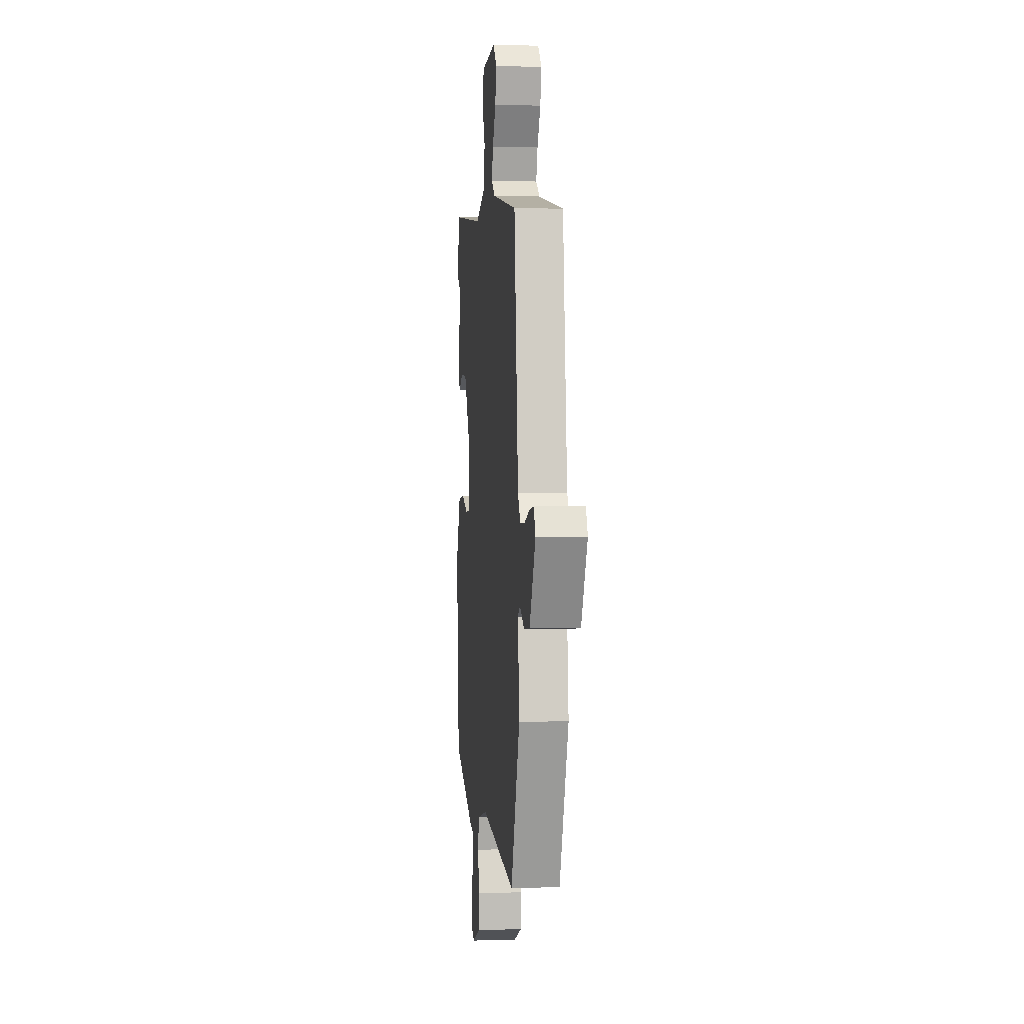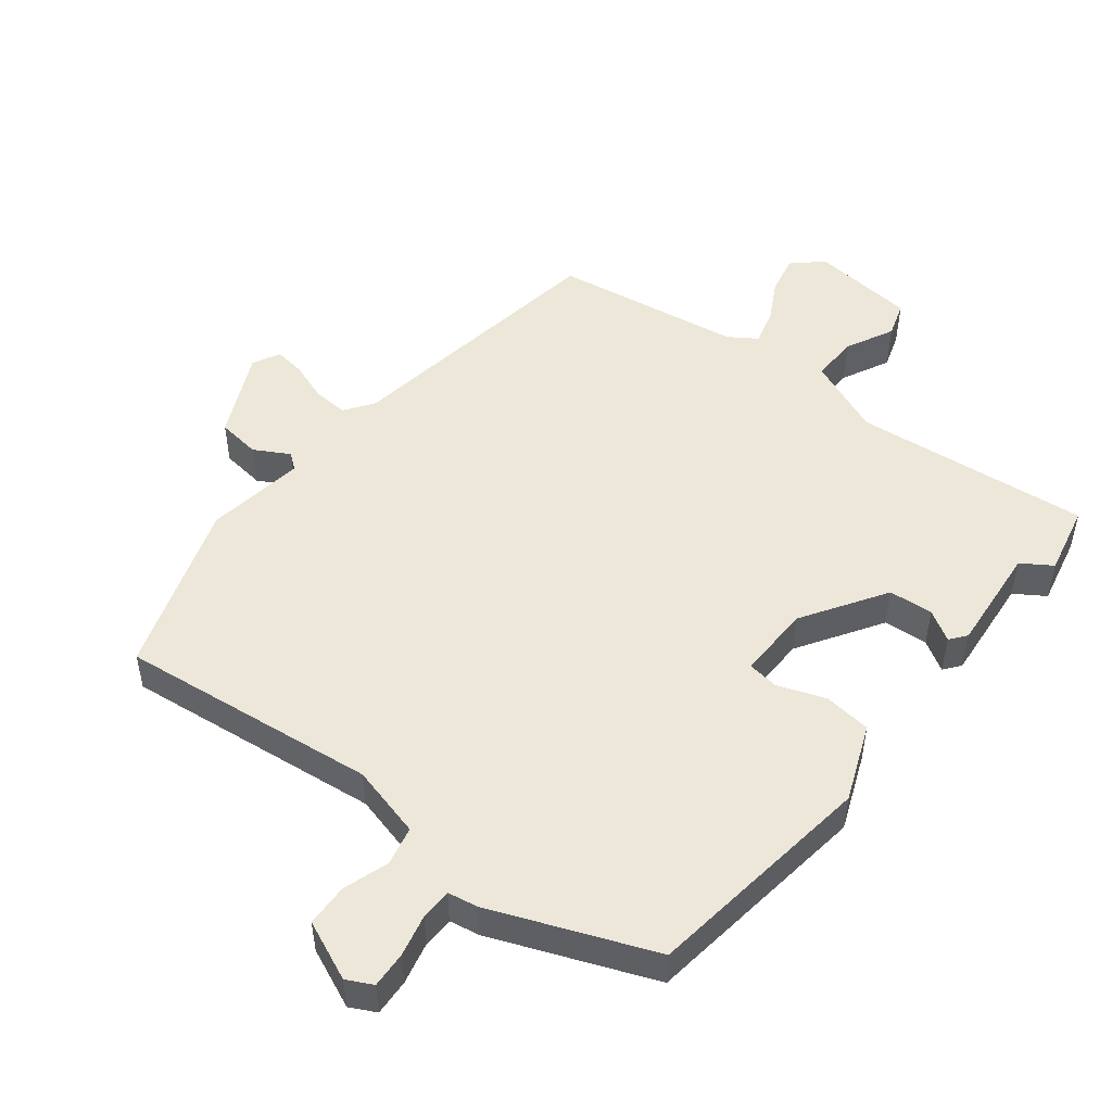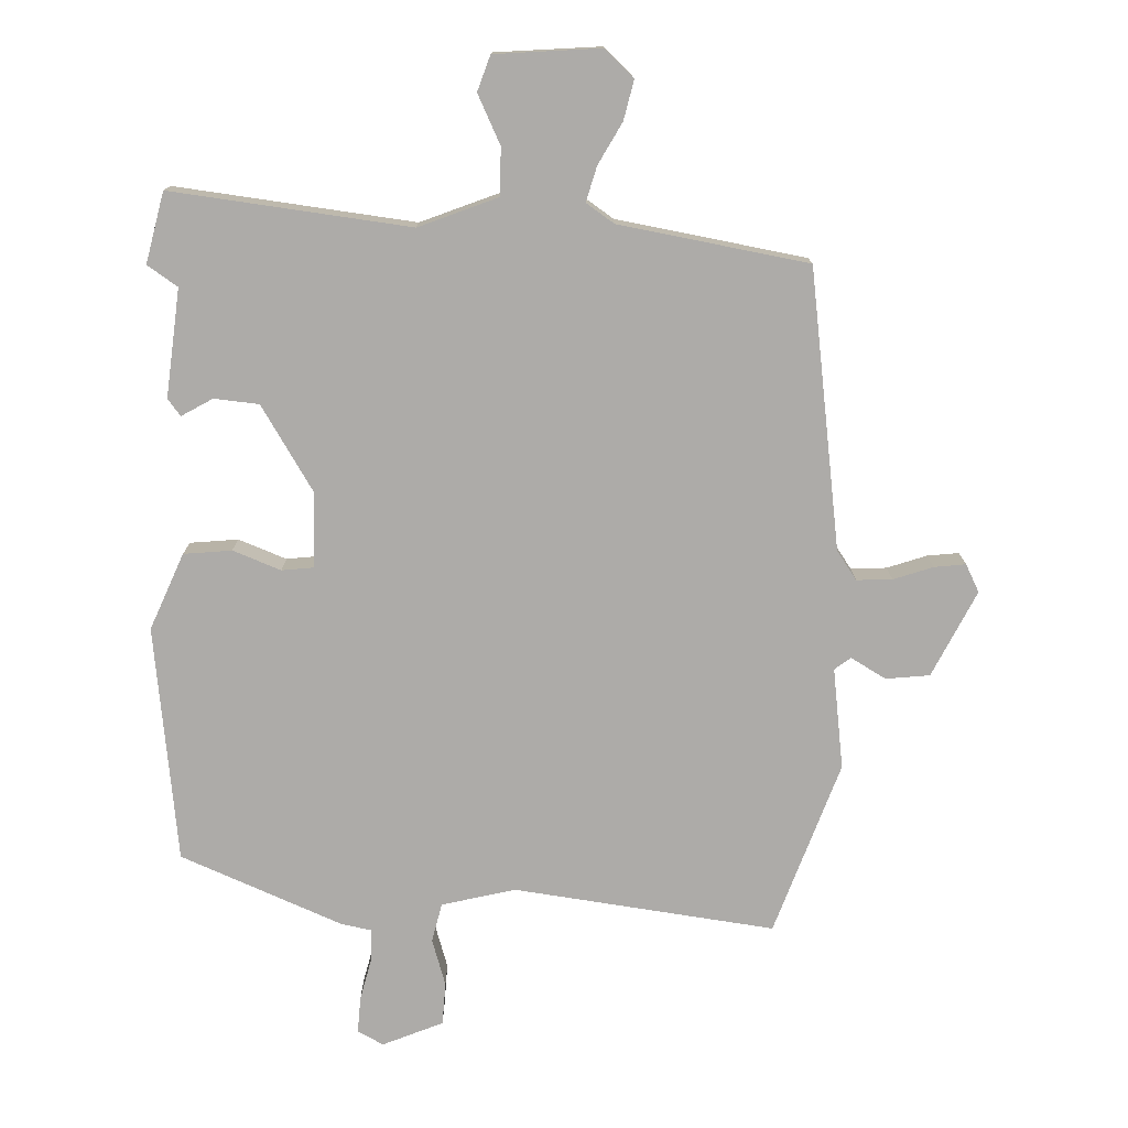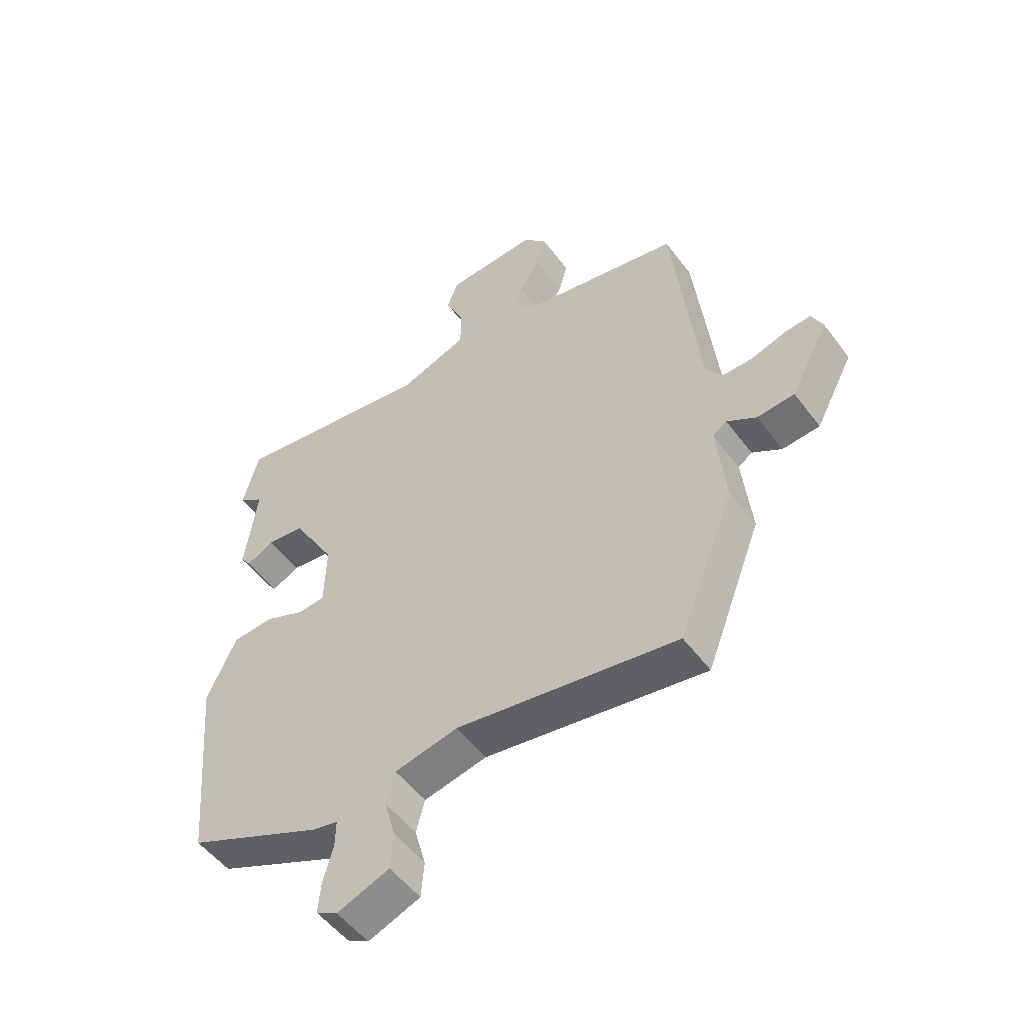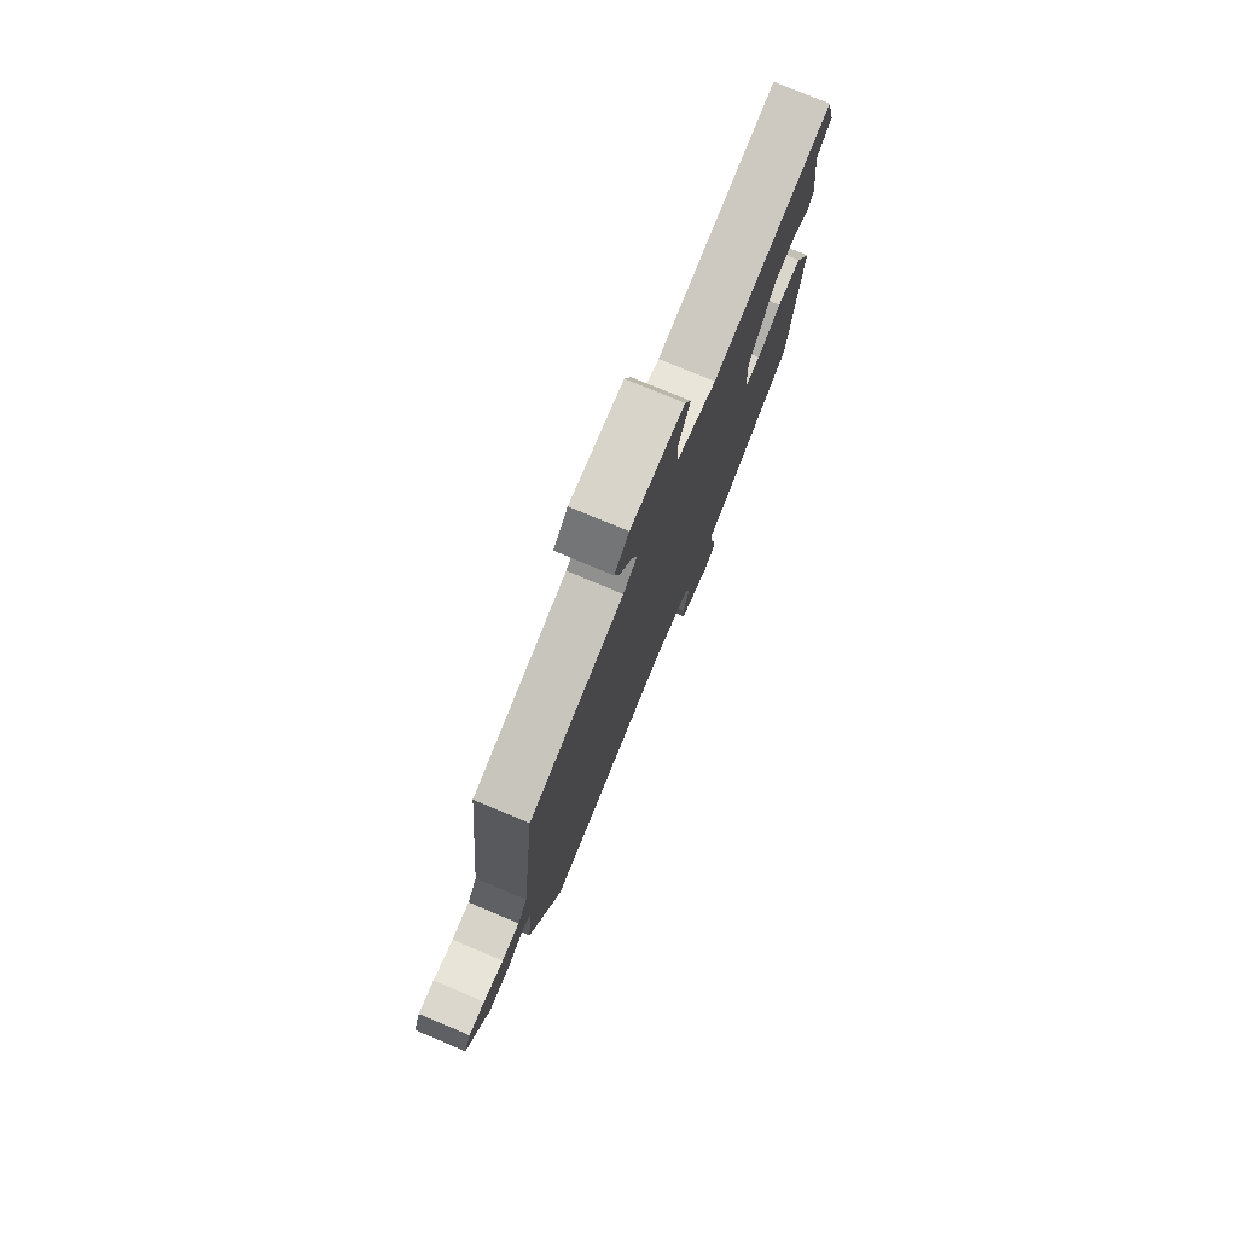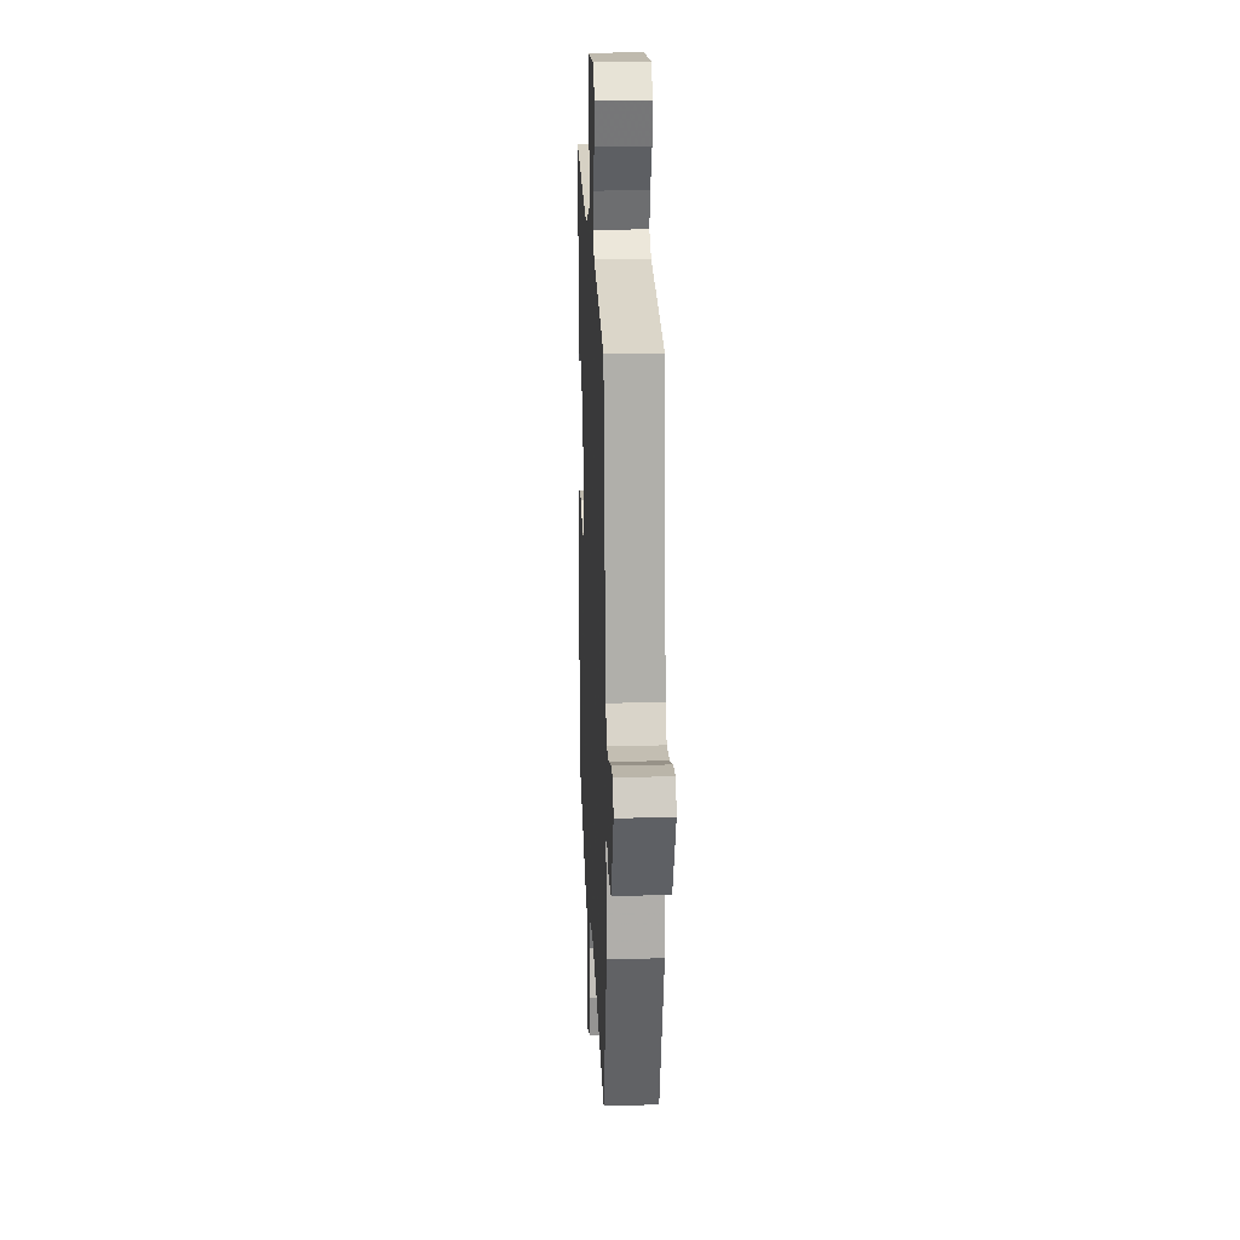
<metadata>
{"format":"obj","ext":"obj","renderer":"f3d","projection":"perspective","resolution":1024,"background":"white","views":[{"elev":-0.0,"azim":83.6,"up":"+Z"},{"elev":50.2,"azim":-139.3,"up":"+Y"},{"elev":13.5,"azim":-0.2,"up":"+Z"},{"elev":-52.2,"azim":35.8,"up":"+Z"},{"elev":77.8,"azim":112.7,"up":"+Z"},{"elev":18.5,"azim":87.3,"up":"+Z"}]}
</metadata>
<code>
v -0.493 0.07 -0.401
v -0.524 0.07 -0.057
v -0.474 0.07 0.053
v -0.404 0.07 0.058
v -0.335 0.07 0.029
v -0.289 0.07 0.033
v -0.286 0.07 0.142
v -0.359 0.07 0.268
v -0.424 0.07 0.276
v -0.47 0.07 0.251
v -0.488 0.07 0.276
v -0.467 0.07 0.432
v -0.51 0.07 0.463
v -0.483 0.07 0.565
v -0.137 0.07 0.514
v -0.021 0.07 0.556
v -0.02 0.07 0.625
v -0.052 0.07 0.697
v -0.033 0.07 0.748
v 0.121 0.07 0.756
v 0.162 0.07 0.715
v 0.147 0.07 0.658
v 0.112 0.07 0.599
v 0.096 0.07 0.548
v 0.136 0.07 0.519
v 0.41 0.07 0.464
v 0.454 0.07 0.057
v 0.482 0.07 0.014
v 0.534 0.07 0.015
v 0.592 0.07 0.033
v 0.638 0.07 0.037
v 0.657 0.07 -0.004
v 0.592 0.07 -0.127
v 0.528 0.07 -0.132
v 0.478 0.07 -0.101
v 0.454 0.07 -0.118
v 0.469 0.07 -0.265
v 0.373 0.07 -0.514
v -0.005 0.07 -0.453
v -0.113 0.07 -0.476
v -0.128 0.07 -0.532
v -0.109 0.07 -0.601
v -0.114 0.07 -0.663
v -0.203 0.07 -0.697
v -0.24 0.07 -0.676
v -0.235 0.07 -0.623
v -0.218 0.07 -0.562
v -0.217 0.07 -0.516
v -0.261 0.07 -0.506
v -0.493 0 -0.401
v -0.524 0 -0.057
v -0.474 0 0.053
v -0.404 0 0.058
v -0.335 0 0.029
v -0.289 0 0.033
v -0.286 0 0.142
v -0.359 0 0.268
v -0.424 0 0.276
v -0.47 0 0.251
v -0.488 0 0.276
v -0.467 0 0.432
v -0.51 0 0.463
v -0.483 0 0.565
v -0.137 0 0.514
v -0.021 0 0.556
v -0.02 0 0.625
v -0.052 0 0.697
v -0.033 0 0.748
v 0.121 0 0.756
v 0.162 0 0.715
v 0.147 0 0.658
v 0.112 0 0.599
v 0.096 0 0.548
v 0.136 0 0.519
v 0.41 0 0.464
v 0.454 0 0.057
v 0.482 0 0.014
v 0.534 0 0.015
v 0.592 0 0.033
v 0.638 0 0.037
v 0.657 0 -0.004
v 0.592 0 -0.127
v 0.528 0 -0.132
v 0.478 0 -0.101
v 0.454 0 -0.118
v 0.469 0 -0.265
v 0.373 0 -0.514
v -0.005 0 -0.453
v -0.113 0 -0.476
v -0.128 0 -0.532
v -0.109 0 -0.601
v -0.114 0 -0.663
v -0.203 0 -0.697
v -0.24 0 -0.676
v -0.235 0 -0.623
v -0.218 0 -0.562
v -0.217 0 -0.516
v -0.261 0 -0.506
f 48 49 1 2
f 44 45 46 47
f 44 47 48
f 41 42 43 44
f 40 41 44 48
f 36 37 38 39
f 36 39 40
f 35 36 40 48
f 33 34 35
f 32 33 35
f 29 30 31 32
f 28 29 32 35
f 27 28 35 48
f 25 26 27 48
f 20 21 22 23
f 20 23 24
f 17 18 19 20
f 16 17 20 24
f 15 16 24 25
f 12 13 14 15
f 9 10 11 12
f 8 9 12 15
f 7 8 15 25
f 2 3 4 5
f 2 5 6
f 48 2 6
f 6 7 25 48
f 51 50 98 97
f 96 95 94 93
f 97 96 93
f 93 92 91 90
f 97 93 90 89
f 88 87 86 85
f 89 88 85
f 97 89 85 84
f 84 83 82
f 84 82 81
f 81 80 79 78
f 84 81 78 77
f 97 84 77 76
f 97 76 75 74
f 72 71 70 69
f 73 72 69
f 69 68 67 66
f 73 69 66 65
f 74 73 65 64
f 64 63 62 61
f 61 60 59 58
f 64 61 58 57
f 74 64 57 56
f 54 53 52 51
f 55 54 51
f 55 51 97
f 97 74 56 55
f 1 50 51 2
f 2 51 52 3
f 3 52 53 4
f 4 53 54 5
f 5 54 55 6
f 6 55 56 7
f 7 56 57 8
f 8 57 58 9
f 9 58 59 10
f 10 59 60 11
f 11 60 61 12
f 12 61 62 13
f 13 62 63 14
f 14 63 64 15
f 15 64 65 16
f 16 65 66 17
f 17 66 67 18
f 18 67 68 19
f 19 68 69 20
f 20 69 70 21
f 21 70 71 22
f 22 71 72 23
f 23 72 73 24
f 24 73 74 25
f 25 74 75 26
f 26 75 76 27
f 27 76 77 28
f 28 77 78 29
f 29 78 79 30
f 30 79 80 31
f 31 80 81 32
f 32 81 82 33
f 33 82 83 34
f 34 83 84 35
f 35 84 85 36
f 36 85 86 37
f 37 86 87 38
f 38 87 88 39
f 39 88 89 40
f 40 89 90 41
f 41 90 91 42
f 42 91 92 43
f 43 92 93 44
f 44 93 94 45
f 45 94 95 46
f 46 95 96 47
f 47 96 97 48
f 48 97 98 49
f 49 98 50 1

</code>
